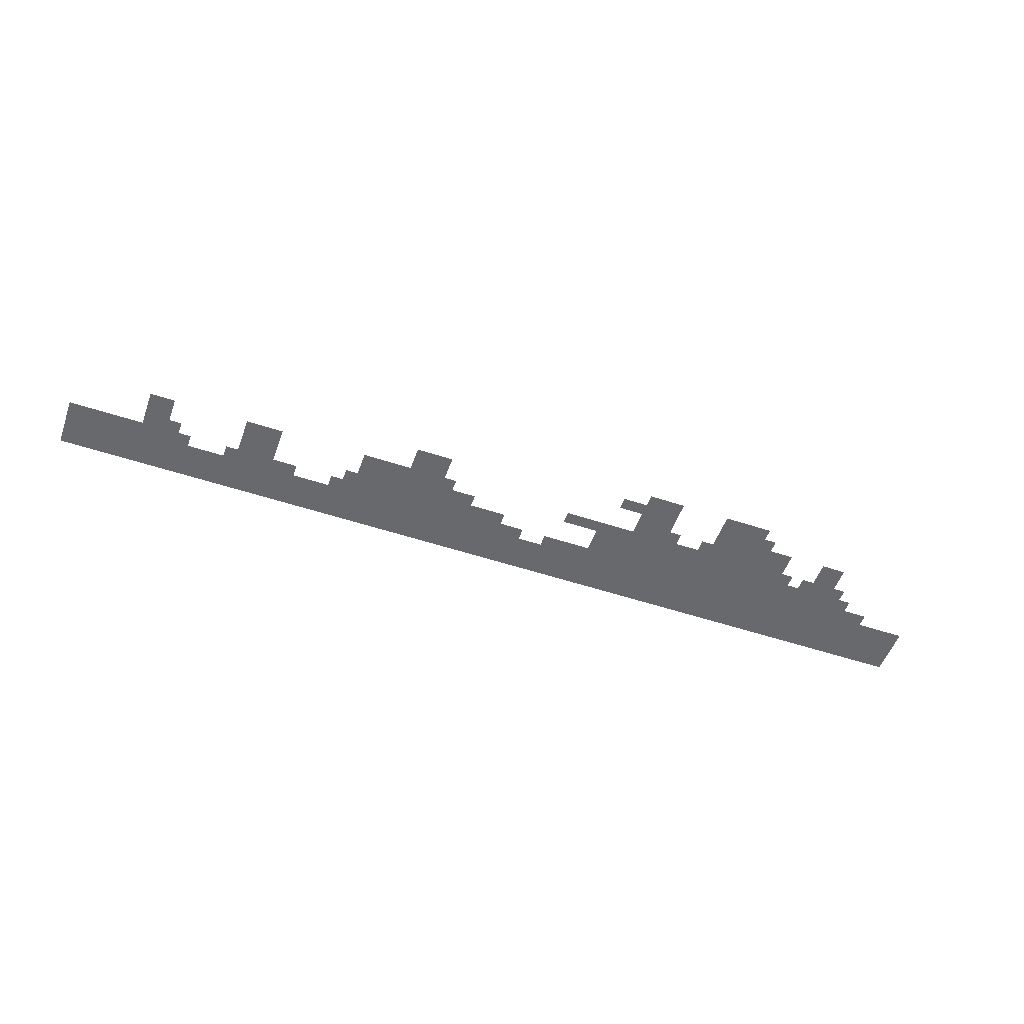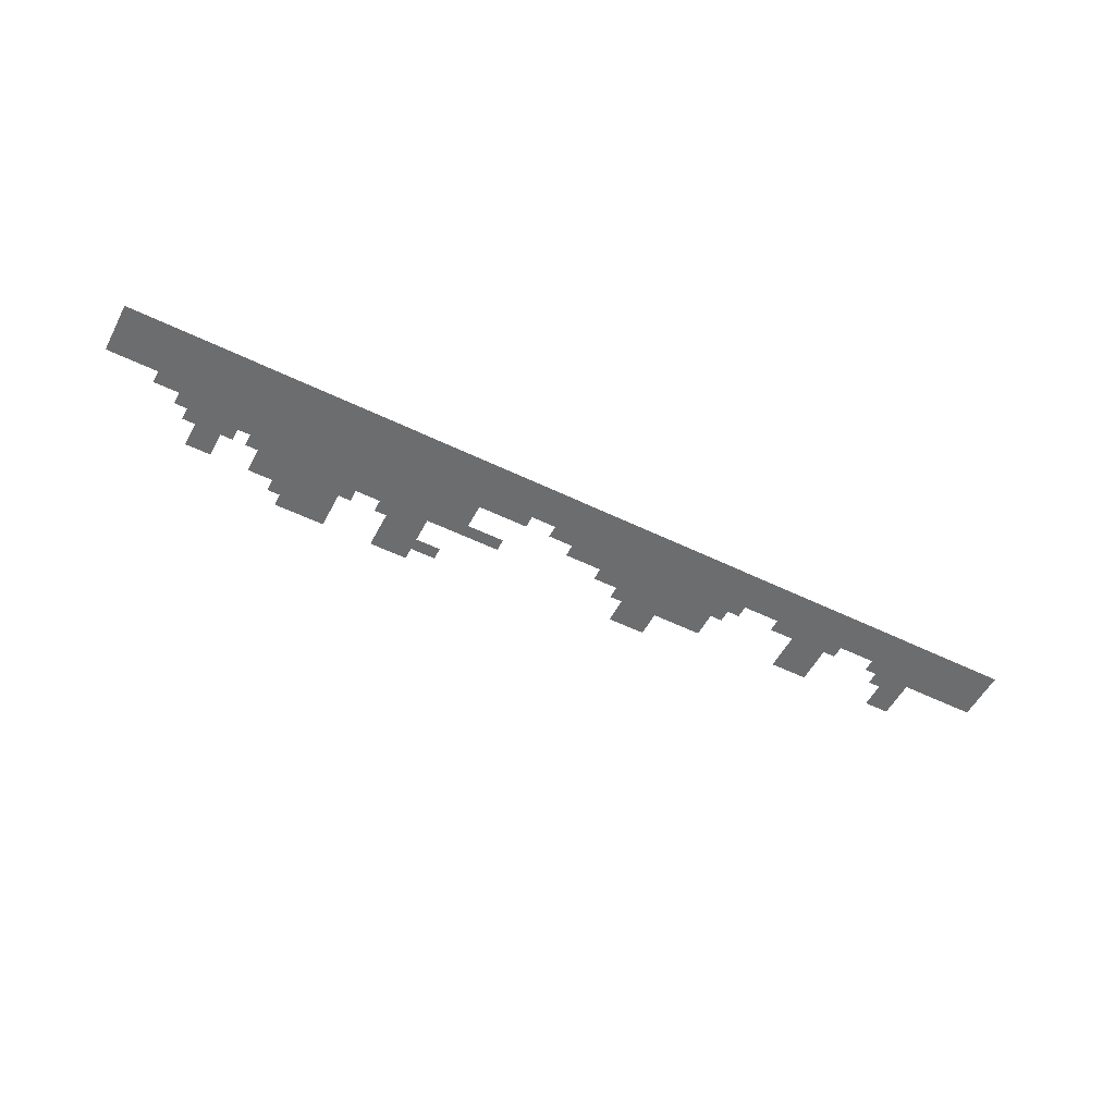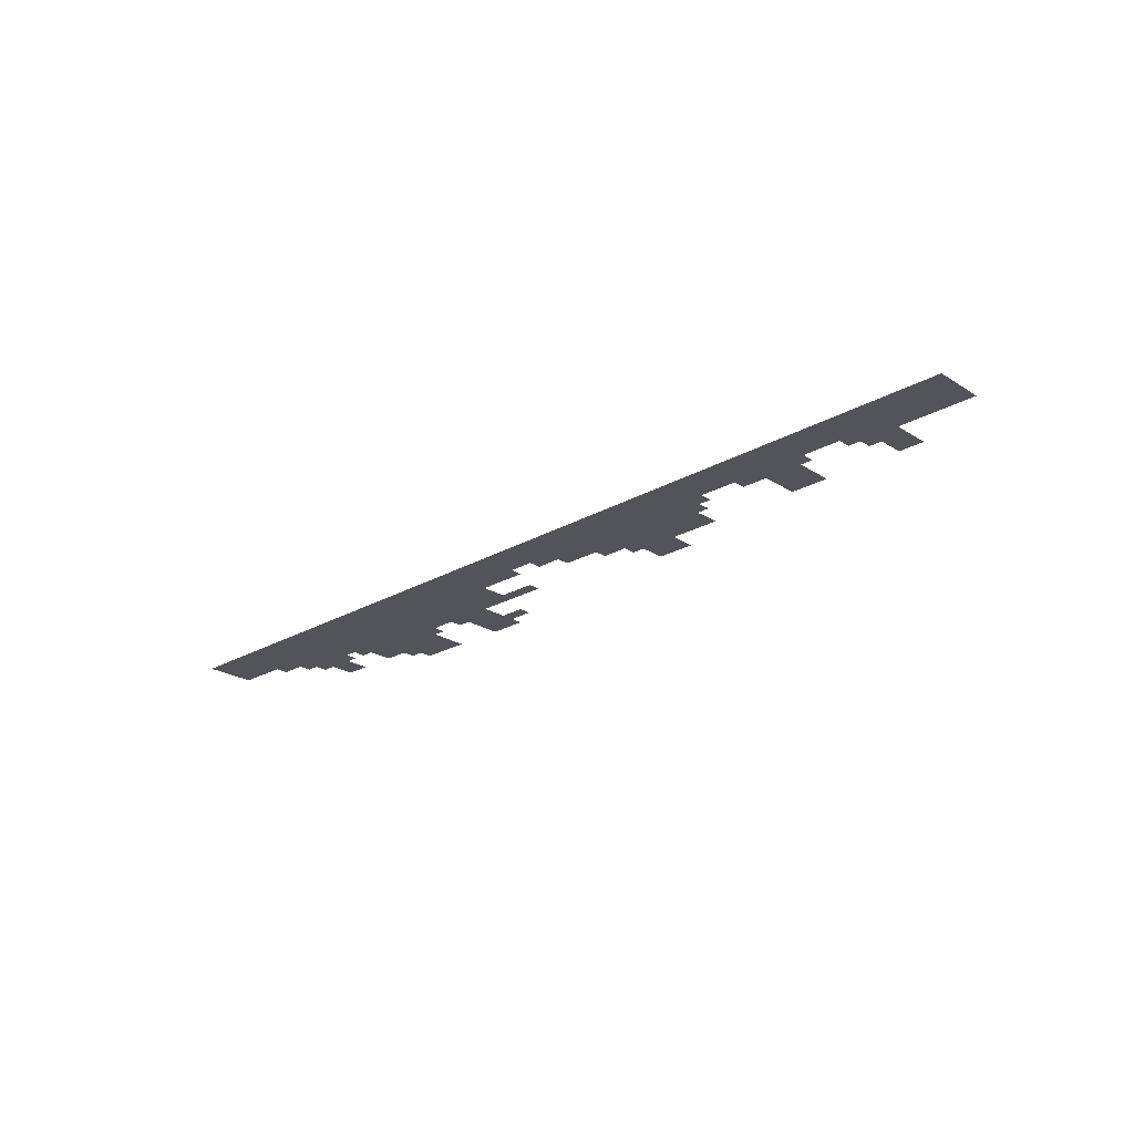
<metadata>
{"format":"obj","ext":"obj","renderer":"f3d","projection":"perspective","resolution":1024,"background":"white","views":[{"elev":-52.8,"azim":160.4,"up":"+Z"},{"elev":-53.9,"azim":-27.4,"up":"+Z"},{"elev":-23.9,"azim":43.6,"up":"+Z"}]}
</metadata>
<code>
v -4736 -960 0
v -4800 -960 0
v -4800 -896 0
v -4736 -896 0
v -4672 -960 0
v -4672 -896 0
v -4608 -960 0
v -4608 -896 0
v -4544 -960 0
v -4544 -896 0
v -4480 -960 0
v -4480 -896 0
v -4416 -960 0
v -4416 -896 0
v -4352 -960 0
v -4352 -896 0
v -4288 -960 0
v -4288 -896 0
v -4224 -960 0
v -4224 -896 0
v -4160 -960 0
v -4160 -896 0
v -4096 -960 0
v -4096 -896 0
v -4032 -960 0
v -4032 -896 0
v -3968 -960 0
v -3968 -896 0
v -3904 -960 0
v -3904 -896 0
v -3840 -960 0
v -3840 -896 0
v -3776 -960 0
v -3776 -896 0
v -3712 -960 0
v -3712 -896 0
v -3648 -960 0
v -3648 -896 0
v -3584 -960 0
v -3584 -896 0
v -3520 -960 0
v -3520 -896 0
v -3456 -960 0
v -3456 -896 0
v -3392 -960 0
v -3392 -896 0
v -3328 -960 0
v -3328 -896 0
v -3264 -960 0
v -3264 -896 0
v -3200 -960 0
v -3200 -896 0
v -3136 -960 0
v -3136 -896 0
v -3072 -960 0
v -3072 -896 0
v -3008 -960 0
v -3008 -896 0
v -2944 -960 0
v -2944 -896 0
v -2880 -960 0
v -2880 -896 0
v -2816 -960 0
v -2816 -896 0
v -2752 -960 0
v -2752 -896 0
v -2688 -960 0
v -2688 -896 0
v -2624 -960 0
v -2624 -896 0
v -2560 -960 0
v -2560 -896 0
v -2496 -960 0
v -2496 -896 0
v -2432 -960 0
v -2432 -896 0
v -2368 -960 0
v -2368 -896 0
v -2304 -960 0
v -2304 -896 0
v -2240 -960 0
v -2240 -896 0
v -2176 -960 0
v -2176 -896 0
v -2112 -960 0
v -2112 -896 0
v -2048 -960 0
v -2048 -896 0
v -1984 -960 0
v -1984 -896 0
v -1920 -960 0
v -1920 -896 0
v -1856 -960 0
v -1856 -896 0
v -1792 -960 0
v -1792 -896 0
v -1728 -960 0
v -1728 -896 0
v -1664 -960 0
v -1664 -896 0
v -1600 -960 0
v -1600 -896 0
v -1536 -960 0
v -1536 -896 0
v -1472 -960 0
v -1472 -896 0
v -1408 -960 0
v -1408 -896 0
v -1344 -960 0
v -1344 -896 0
v -1280 -960 0
v -1280 -896 0
v -1216 -960 0
v -1216 -896 0
v -1152 -960 0
v -1152 -896 0
v -1088 -960 0
v -1088 -896 0
v -1024 -960 0
v -1024 -896 0
v -960 -960 0
v -960 -896 0
v -896 -960 0
v -896 -896 0
v -832 -960 0
v -832 -896 0
v -768 -960 0
v -768 -896 0
v -704 -960 0
v -704 -896 0
v -640 -960 0
v -640 -896 0
v -576 -960 0
v -576 -896 0
v -512 -960 0
v -512 -896 0
v -448 -960 0
v -448 -896 0
v -384 -960 0
v -384 -896 0
v -320 -960 0
v -320 -896 0
v -256 -960 0
v -256 -896 0
v -192 -960 0
v -192 -896 0
v -128 -960 0
v -128 -896 0
v -64 -960 0
v -64 -896 0
v 0 -960 0
v 0 -896 0
v -4800 -832 0
v -4736 -832 0
v -4672 -832 0
v -4608 -832 0
v -4544 -832 0
v -4480 -832 0
v -4416 -832 0
v -4352 -832 0
v -4288 -832 0
v -4224 -832 0
v -4160 -832 0
v -4096 -832 0
v -4032 -832 0
v -3968 -832 0
v -3904 -832 0
v -3840 -832 0
v -3776 -832 0
v -3712 -832 0
v -3648 -832 0
v -3584 -832 0
v -3520 -832 0
v -3456 -832 0
v -3392 -832 0
v -3328 -832 0
v -3264 -832 0
v -3200 -832 0
v -3136 -832 0
v -3072 -832 0
v -3008 -832 0
v -2944 -832 0
v -2880 -832 0
v -2816 -832 0
v -2752 -832 0
v -2688 -832 0
v -2624 -832 0
v -2560 -832 0
v -2496 -832 0
v -2432 -832 0
v -2368 -832 0
v -2304 -832 0
v -2240 -832 0
v -2176 -832 0
v -2112 -832 0
v -2048 -832 0
v -1984 -832 0
v -1920 -832 0
v -1856 -832 0
v -1792 -832 0
v -1728 -832 0
v -1664 -832 0
v -1600 -832 0
v -1536 -832 0
v -1472 -832 0
v -1408 -832 0
v -1344 -832 0
v -1280 -832 0
v -1216 -832 0
v -1152 -832 0
v -1088 -832 0
v -1024 -832 0
v -960 -832 0
v -896 -832 0
v -832 -832 0
v -768 -832 0
v -704 -832 0
v -640 -832 0
v -576 -832 0
v -512 -832 0
v -448 -832 0
v -384 -832 0
v -320 -832 0
v -256 -832 0
v -192 -832 0
v -128 -832 0
v -64 -832 0
v 0 -832 0
v -4800 -768 0
v -4736 -768 0
v -4672 -768 0
v -4608 -768 0
v -4544 -768 0
v -4480 -768 0
v -4416 -768 0
v -4352 -768 0
v -4288 -768 0
v -4224 -768 0
v -4160 -768 0
v -4096 -768 0
v -4032 -768 0
v -3968 -768 0
v -3904 -768 0
v -3840 -768 0
v -3776 -768 0
v -3712 -768 0
v -3648 -768 0
v -3584 -768 0
v -3520 -768 0
v -3456 -768 0
v -3392 -768 0
v -3328 -768 0
v -3264 -768 0
v -3200 -768 0
v -3136 -768 0
v -3072 -768 0
v -3008 -768 0
v -2944 -768 0
v -2880 -768 0
v -2816 -768 0
v -2752 -768 0
v -2688 -768 0
v -2624 -768 0
v -2560 -768 0
v -2496 -768 0
v -2432 -768 0
v -2368 -768 0
v -2304 -768 0
v -2240 -768 0
v -2176 -768 0
v -2112 -768 0
v -2048 -768 0
v -1984 -768 0
v -1920 -768 0
v -1856 -768 0
v -1792 -768 0
v -1728 -768 0
v -1664 -768 0
v -1600 -768 0
v -1536 -768 0
v -1472 -768 0
v -1408 -768 0
v -1344 -768 0
v -1280 -768 0
v -1216 -768 0
v -1152 -768 0
v -1088 -768 0
v -1024 -768 0
v -960 -768 0
v -896 -768 0
v -832 -768 0
v -768 -768 0
v -704 -768 0
v -640 -768 0
v -576 -768 0
v -512 -768 0
v -448 -768 0
v -384 -768 0
v -320 -768 0
v -256 -768 0
v -192 -768 0
v -128 -768 0
v -64 -768 0
v 0 -768 0
v -4800 -704 0
v -4736 -704 0
v -4672 -704 0
v -4608 -704 0
v -4544 -704 0
v -4480 -704 0
v -4416 -704 0
v -4352 -704 0
v -4288 -704 0
v -4224 -704 0
v -4160 -704 0
v -4096 -704 0
v -4032 -704 0
v -3968 -704 0
v -3904 -704 0
v -3840 -704 0
v -3776 -704 0
v -3712 -704 0
v -3648 -704 0
v -3584 -704 0
v -3520 -704 0
v -3456 -704 0
v -3392 -704 0
v -3328 -704 0
v -3264 -704 0
v -3200 -704 0
v -3136 -704 0
v -3072 -704 0
v -3008 -704 0
v -2944 -704 0
v -2880 -704 0
v -2816 -704 0
v -2752 -704 0
v -2688 -704 0
v -2624 -704 0
v -2496 -704 0
v -2432 -704 0
v -2368 -704 0
v -2304 -704 0
v -2240 -704 0
v -2176 -704 0
v -2112 -704 0
v -2048 -704 0
v -1984 -704 0
v -1920 -704 0
v -1856 -704 0
v -1792 -704 0
v -1728 -704 0
v -1664 -704 0
v -1600 -704 0
v -1536 -704 0
v -1472 -704 0
v -1408 -704 0
v -1216 -704 0
v -1152 -704 0
v -1088 -704 0
v -1024 -704 0
v -960 -704 0
v -896 -704 0
v -832 -704 0
v -640 -704 0
v -576 -704 0
v -512 -704 0
v -448 -704 0
v -384 -704 0
v -320 -704 0
v -256 -704 0
v -192 -704 0
v -128 -704 0
v -64 -704 0
v 0 -704 0
v -4544 -640 0
v -4480 -640 0
v -4416 -640 0
v -4352 -640 0
v -4288 -640 0
v -4224 -640 0
v -4160 -640 0
v -4096 -640 0
v -4032 -640 0
v -3968 -640 0
v -3904 -640 0
v -3840 -640 0
v -3776 -640 0
v -3712 -640 0
v -3648 -640 0
v -3584 -640 0
v -3520 -640 0
v -3456 -640 0
v -3392 -640 0
v -3328 -640 0
v -3264 -640 0
v -3200 -640 0
v -3136 -640 0
v -3072 -640 0
v -3008 -640 0
v -2944 -640 0
v -2880 -640 0
v -2368 -640 0
v -2304 -640 0
v -2240 -640 0
v -2176 -640 0
v -2112 -640 0
v -2048 -640 0
v -1984 -640 0
v -1920 -640 0
v -1856 -640 0
v -1792 -640 0
v -1728 -640 0
v -1664 -640 0
v -1600 -640 0
v -1536 -640 0
v -1472 -640 0
v -1088 -640 0
v -1024 -640 0
v -960 -640 0
v -896 -640 0
v -576 -640 0
v -512 -640 0
v -448 -640 0
v -384 -640 0
v -4416 -576 0
v -4352 -576 0
v -4288 -576 0
v -4224 -576 0
v -4160 -576 0
v -4096 -576 0
v -4032 -576 0
v -3968 -576 0
v -3904 -576 0
v -3840 -576 0
v -3776 -576 0
v -3712 -576 0
v -3648 -576 0
v -3584 -576 0
v -3520 -576 0
v -3456 -576 0
v -3392 -576 0
v -3328 -576 0
v -3264 -576 0
v -3200 -576 0
v -3136 -576 0
v -3072 -576 0
v -3008 -576 0
v -2944 -576 0
v -2880 -576 0
v -2176 -576 0
v -2112 -576 0
v -2048 -576 0
v -1984 -576 0
v -1920 -576 0
v -1856 -576 0
v -1792 -576 0
v -1728 -576 0
v -1664 -576 0
v -1600 -576 0
v -1536 -576 0
v -1088 -576 0
v -1024 -576 0
v -960 -576 0
v -896 -576 0
v -512 -576 0
v -448 -576 0
v -384 -576 0
v -4352 -512 0
v -4288 -512 0
v -4224 -512 0
v -4160 -512 0
v -4096 -512 0
v -4032 -512 0
v -3968 -512 0
v -3904 -512 0
v -3840 -512 0
v -3776 -512 0
v -3712 -512 0
v -3648 -512 0
v -3584 -512 0
v -3520 -512 0
v -3456 -512 0
v -3392 -512 0
v -3328 -512 0
v -3264 -512 0
v -3200 -512 0
v -3136 -512 0
v -3072 -512 0
v -3008 -512 0
v -2944 -512 0
v -2880 -512 0
v -2048 -512 0
v -1984 -512 0
v -1920 -512 0
v -1856 -512 0
v -1792 -512 0
v -1728 -512 0
v -1664 -512 0
v -1600 -512 0
v -1536 -512 0
v -1088 -512 0
v -1024 -512 0
v -960 -512 0
v -896 -512 0
v -512 -512 0
v -448 -512 0
v -384 -512 0
v -4288 -448 0
v -4224 -448 0
v -4160 -448 0
v -3968 -448 0
v -3904 -448 0
v -3840 -448 0
v -3776 -448 0
v -3712 -448 0
v -3648 -448 0
v -3584 -448 0
v -3520 -448 0
v -3456 -448 0
v -3328 -448 0
v -3264 -448 0
v -3200 -448 0
v -3136 -448 0
v -3072 -448 0
v -1984 -448 0
v -1920 -448 0
v -1856 -448 0
v -1792 -448 0
v -4288 -384 0
v -4224 -384 0
v -4160 -384 0
v -3968 -384 0
v -3904 -384 0
v -3840 -384 0
v -3776 -384 0
v -3712 -384 0
v -3648 -384 0
v -3584 -384 0
v -3520 -384 0
v -3264 -384 0
v -3200 -384 0
v -3136 -384 0
v -3072 -384 0
v -1984 -384 0
v -1920 -384 0
v -1856 -384 0
v -1792 -384 0
v -3840 -320 0
v -3776 -320 0
v -3712 -320 0
v -3648 -320 0
v -3584 -320 0
v -3520 -320 0
v -3264 -320 0
v -3200 -320 0
v -3136 -320 0
v -3072 -320 0
v -3776 -256 0
v -3712 -256 0
v -3648 -256 0
v -3584 -256 0
v -3520 -256 0
v -3264 -256 0
v -3200 -256 0
v -3136 -256 0
v -3072 -256 0
v -2816 -576 0
v -2816 -512 0
v -2752 -576 0
v -2752 -512 0
v -2688 -576 0
v -2688 -512 0
v -3008 -384 0
v -3008 -320 0
v -2944 -384 0
v -2944 -320 0
g mesh_0001
f 1 2 3 4
f 5 1 4 6
f 7 5 6 8
f 9 7 8 10
f 11 9 10 12
f 13 11 12 14
f 15 13 14 16
f 17 15 16 18
f 19 17 18 20
f 21 19 20 22
f 23 21 22 24
f 25 23 24 26
f 27 25 26 28
f 29 27 28 30
f 31 29 30 32
f 33 31 32 34
f 35 33 34 36
f 37 35 36 38
f 39 37 38 40
f 41 39 40 42
f 43 41 42 44
f 45 43 44 46
f 47 45 46 48
f 49 47 48 50
f 51 49 50 52
f 53 51 52 54
f 55 53 54 56
f 57 55 56 58
f 59 57 58 60
f 61 59 60 62
f 63 61 62 64
f 65 63 64 66
f 67 65 66 68
f 69 67 68 70
f 71 69 70 72
f 73 71 72 74
f 75 73 74 76
f 77 75 76 78
f 79 77 78 80
f 81 79 80 82
f 83 81 82 84
f 85 83 84 86
f 87 85 86 88
f 89 87 88 90
f 91 89 90 92
f 93 91 92 94
f 95 93 94 96
f 97 95 96 98
f 99 97 98 100
f 101 99 100 102
f 103 101 102 104
f 105 103 104 106
f 107 105 106 108
f 109 107 108 110
f 111 109 110 112
f 113 111 112 114
f 115 113 114 116
f 117 115 116 118
f 119 117 118 120
f 121 119 120 122
f 123 121 122 124
f 125 123 124 126
f 127 125 126 128
f 129 127 128 130
f 131 129 130 132
f 133 131 132 134
f 135 133 134 136
f 137 135 136 138
f 139 137 138 140
f 141 139 140 142
f 143 141 142 144
f 145 143 144 146
f 147 145 146 148
f 149 147 148 150
f 151 149 150 152
f 4 3 153 154
f 6 4 154 155
f 8 6 155 156
f 10 8 156 157
f 12 10 157 158
f 14 12 158 159
f 16 14 159 160
f 18 16 160 161
f 20 18 161 162
f 22 20 162 163
f 24 22 163 164
f 26 24 164 165
f 28 26 165 166
f 30 28 166 167
f 32 30 167 168
f 34 32 168 169
f 36 34 169 170
f 38 36 170 171
f 40 38 171 172
f 42 40 172 173
f 44 42 173 174
f 46 44 174 175
f 48 46 175 176
f 50 48 176 177
f 52 50 177 178
f 54 52 178 179
f 56 54 179 180
f 58 56 180 181
f 60 58 181 182
f 62 60 182 183
f 64 62 183 184
f 66 64 184 185
f 68 66 185 186
f 70 68 186 187
f 72 70 187 188
f 74 72 188 189
f 76 74 189 190
f 78 76 190 191
f 80 78 191 192
f 82 80 192 193
f 84 82 193 194
f 86 84 194 195
f 88 86 195 196
f 90 88 196 197
f 92 90 197 198
f 94 92 198 199
f 96 94 199 200
f 98 96 200 201
f 100 98 201 202
f 102 100 202 203
f 104 102 203 204
f 106 104 204 205
f 108 106 205 206
f 110 108 206 207
f 112 110 207 208
f 114 112 208 209
f 116 114 209 210
f 118 116 210 211
f 120 118 211 212
f 122 120 212 213
f 124 122 213 214
f 126 124 214 215
f 128 126 215 216
f 130 128 216 217
f 132 130 217 218
f 134 132 218 219
f 136 134 219 220
f 138 136 220 221
f 140 138 221 222
f 142 140 222 223
f 144 142 223 224
f 146 144 224 225
f 148 146 225 226
f 150 148 226 227
f 152 150 227 228
f 154 153 229 230
f 155 154 230 231
f 156 155 231 232
f 157 156 232 233
f 158 157 233 234
f 159 158 234 235
f 160 159 235 236
f 161 160 236 237
f 162 161 237 238
f 163 162 238 239
f 164 163 239 240
f 165 164 240 241
f 166 165 241 242
f 167 166 242 243
f 168 167 243 244
f 169 168 244 245
f 170 169 245 246
f 171 170 246 247
f 172 171 247 248
f 173 172 248 249
f 174 173 249 250
f 175 174 250 251
f 176 175 251 252
f 177 176 252 253
f 178 177 253 254
f 179 178 254 255
f 180 179 255 256
f 181 180 256 257
f 182 181 257 258
f 183 182 258 259
f 184 183 259 260
f 185 184 260 261
f 186 185 261 262
f 187 186 262 263
f 188 187 263 264
f 189 188 264 265
f 190 189 265 266
f 191 190 266 267
f 192 191 267 268
f 193 192 268 269
f 194 193 269 270
f 195 194 270 271
f 196 195 271 272
f 197 196 272 273
f 198 197 273 274
f 199 198 274 275
f 200 199 275 276
f 201 200 276 277
f 202 201 277 278
f 203 202 278 279
f 204 203 279 280
f 205 204 280 281
f 206 205 281 282
f 207 206 282 283
f 208 207 283 284
f 209 208 284 285
f 210 209 285 286
f 211 210 286 287
f 212 211 287 288
f 213 212 288 289
f 214 213 289 290
f 215 214 290 291
f 216 215 291 292
f 217 216 292 293
f 218 217 293 294
f 219 218 294 295
f 220 219 295 296
f 221 220 296 297
f 222 221 297 298
f 223 222 298 299
f 224 223 299 300
f 225 224 300 301
f 226 225 301 302
f 227 226 302 303
f 228 227 303 304
f 230 229 305 306
f 231 230 306 307
f 232 231 307 308
f 233 232 308 309
f 234 233 309 310
f 235 234 310 311
f 236 235 311 312
f 237 236 312 313
f 238 237 313 314
f 239 238 314 315
f 240 239 315 316
f 241 240 316 317
f 242 241 317 318
f 243 242 318 319
f 244 243 319 320
f 245 244 320 321
f 246 245 321 322
f 247 246 322 323
f 248 247 323 324
f 249 248 324 325
f 250 249 325 326
f 251 250 326 327
f 252 251 327 328
f 253 252 328 329
f 254 253 329 330
f 255 254 330 331
f 256 255 331 332
f 257 256 332 333
f 258 257 333 334
f 259 258 334 335
f 260 259 335 336
f 261 260 336 337
f 262 261 337 338
f 263 262 338 339
f 266 265 340 341
f 267 266 341 342
f 268 267 342 343
f 269 268 343 344
f 270 269 344 345
f 271 270 345 346
f 272 271 346 347
f 273 272 347 348
f 274 273 348 349
f 275 274 349 350
f 276 275 350 351
f 277 276 351 352
f 278 277 352 353
f 279 278 353 354
f 280 279 354 355
f 281 280 355 356
f 282 281 356 357
f 286 285 358 359
f 287 286 359 360
f 288 287 360 361
f 289 288 361 362
f 290 289 362 363
f 291 290 363 364
f 295 294 365 366
f 296 295 366 367
f 297 296 367 368
f 298 297 368 369
f 299 298 369 370
f 300 299 370 371
f 301 300 371 372
f 302 301 372 373
f 303 302 373 374
f 304 303 374 375
f 310 309 376 377
f 311 310 377 378
f 312 311 378 379
f 313 312 379 380
f 314 313 380 381
f 315 314 381 382
f 316 315 382 383
f 317 316 383 384
f 318 317 384 385
f 319 318 385 386
f 320 319 386 387
f 321 320 387 388
f 322 321 388 389
f 323 322 389 390
f 324 323 390 391
f 325 324 391 392
f 326 325 392 393
f 327 326 393 394
f 328 327 394 395
f 329 328 395 396
f 330 329 396 397
f 331 330 397 398
f 332 331 398 399
f 333 332 399 400
f 334 333 400 401
f 335 334 401 402
f 343 342 403 404
f 344 343 404 405
f 345 344 405 406
f 346 345 406 407
f 347 346 407 408
f 348 347 408 409
f 349 348 409 410
f 350 349 410 411
f 351 350 411 412
f 352 351 412 413
f 353 352 413 414
f 354 353 414 415
f 355 354 415 416
f 356 355 416 417
f 361 360 418 419
f 362 361 419 420
f 363 362 420 421
f 367 366 422 423
f 368 367 423 424
f 369 368 424 425
f 379 378 426 427
f 380 379 427 428
f 381 380 428 429
f 382 381 429 430
f 383 382 430 431
f 384 383 431 432
f 385 384 432 433
f 386 385 433 434
f 387 386 434 435
f 388 387 435 436
f 389 388 436 437
f 390 389 437 438
f 391 390 438 439
f 392 391 439 440
f 393 392 440 441
f 394 393 441 442
f 395 394 442 443
f 396 395 443 444
f 397 396 444 445
f 398 397 445 446
f 399 398 446 447
f 400 399 447 448
f 401 400 448 449
f 402 401 449 450
f 407 406 451 452
f 408 407 452 453
f 409 408 453 454
f 410 409 454 455
f 411 410 455 456
f 412 411 456 457
f 413 412 457 458
f 414 413 458 459
f 415 414 459 460
f 416 415 460 461
f 419 418 462 463
f 420 419 463 464
f 421 420 464 465
f 424 423 466 467
f 425 424 467 468
f 428 427 469 470
f 429 428 470 471
f 430 429 471 472
f 431 430 472 473
f 433 432 474 475
f 434 433 475 476
f 435 434 476 477
f 436 435 477 478
f 437 436 478 479
f 438 437 479 480
f 439 438 480 481
f 440 439 481 482
f 441 440 482 483
f 442 441 483 484
f 443 442 484 485
f 444 443 485 486
f 445 444 486 487
f 446 445 487 488
f 447 446 488 489
f 448 447 489 490
f 449 448 490 491
f 450 449 491 492
f 454 453 493 494
f 455 454 494 495
f 456 455 495 496
f 457 456 496 497
f 458 457 497 498
f 459 458 498 499
f 460 459 499 500
f 461 460 500 501
f 463 462 502 503
f 464 463 503 504
f 465 464 504 505
f 467 466 506 507
f 468 467 507 508
f 471 470 509 510
f 472 471 510 511
f 476 475 512 513
f 477 476 513 514
f 478 477 514 515
f 479 478 515 516
f 480 479 516 517
f 481 480 517 518
f 482 481 518 519
f 483 482 519 520
f 486 485 521 522
f 487 486 522 523
f 488 487 523 524
f 489 488 524 525
f 495 494 526 527
f 496 495 527 528
f 497 496 528 529
f 510 509 530 531
f 511 510 531 532
f 513 512 533 534
f 514 513 534 535
f 515 514 535 536
f 516 515 536 537
f 517 516 537 538
f 518 517 538 539
f 519 518 539 540
f 523 522 541 542
f 524 523 542 543
f 525 524 543 544
f 527 526 545 546
f 528 527 546 547
f 529 528 547 548
f 536 535 549 550
f 537 536 550 551
f 538 537 551 552
f 539 538 552 553
f 540 539 553 554
f 542 541 555 556
f 543 542 556 557
f 544 543 557 558
f 551 550 559 560
f 552 551 560 561
f 553 552 561 562
f 554 553 562 563
f 556 555 564 565
f 557 556 565 566
f 558 557 566 567
g mesh_0002
f 568 450 492 569
f 570 568 569 571
f 572 570 571 573
f 574 544 558 575
f 576 574 575 577

</code>
